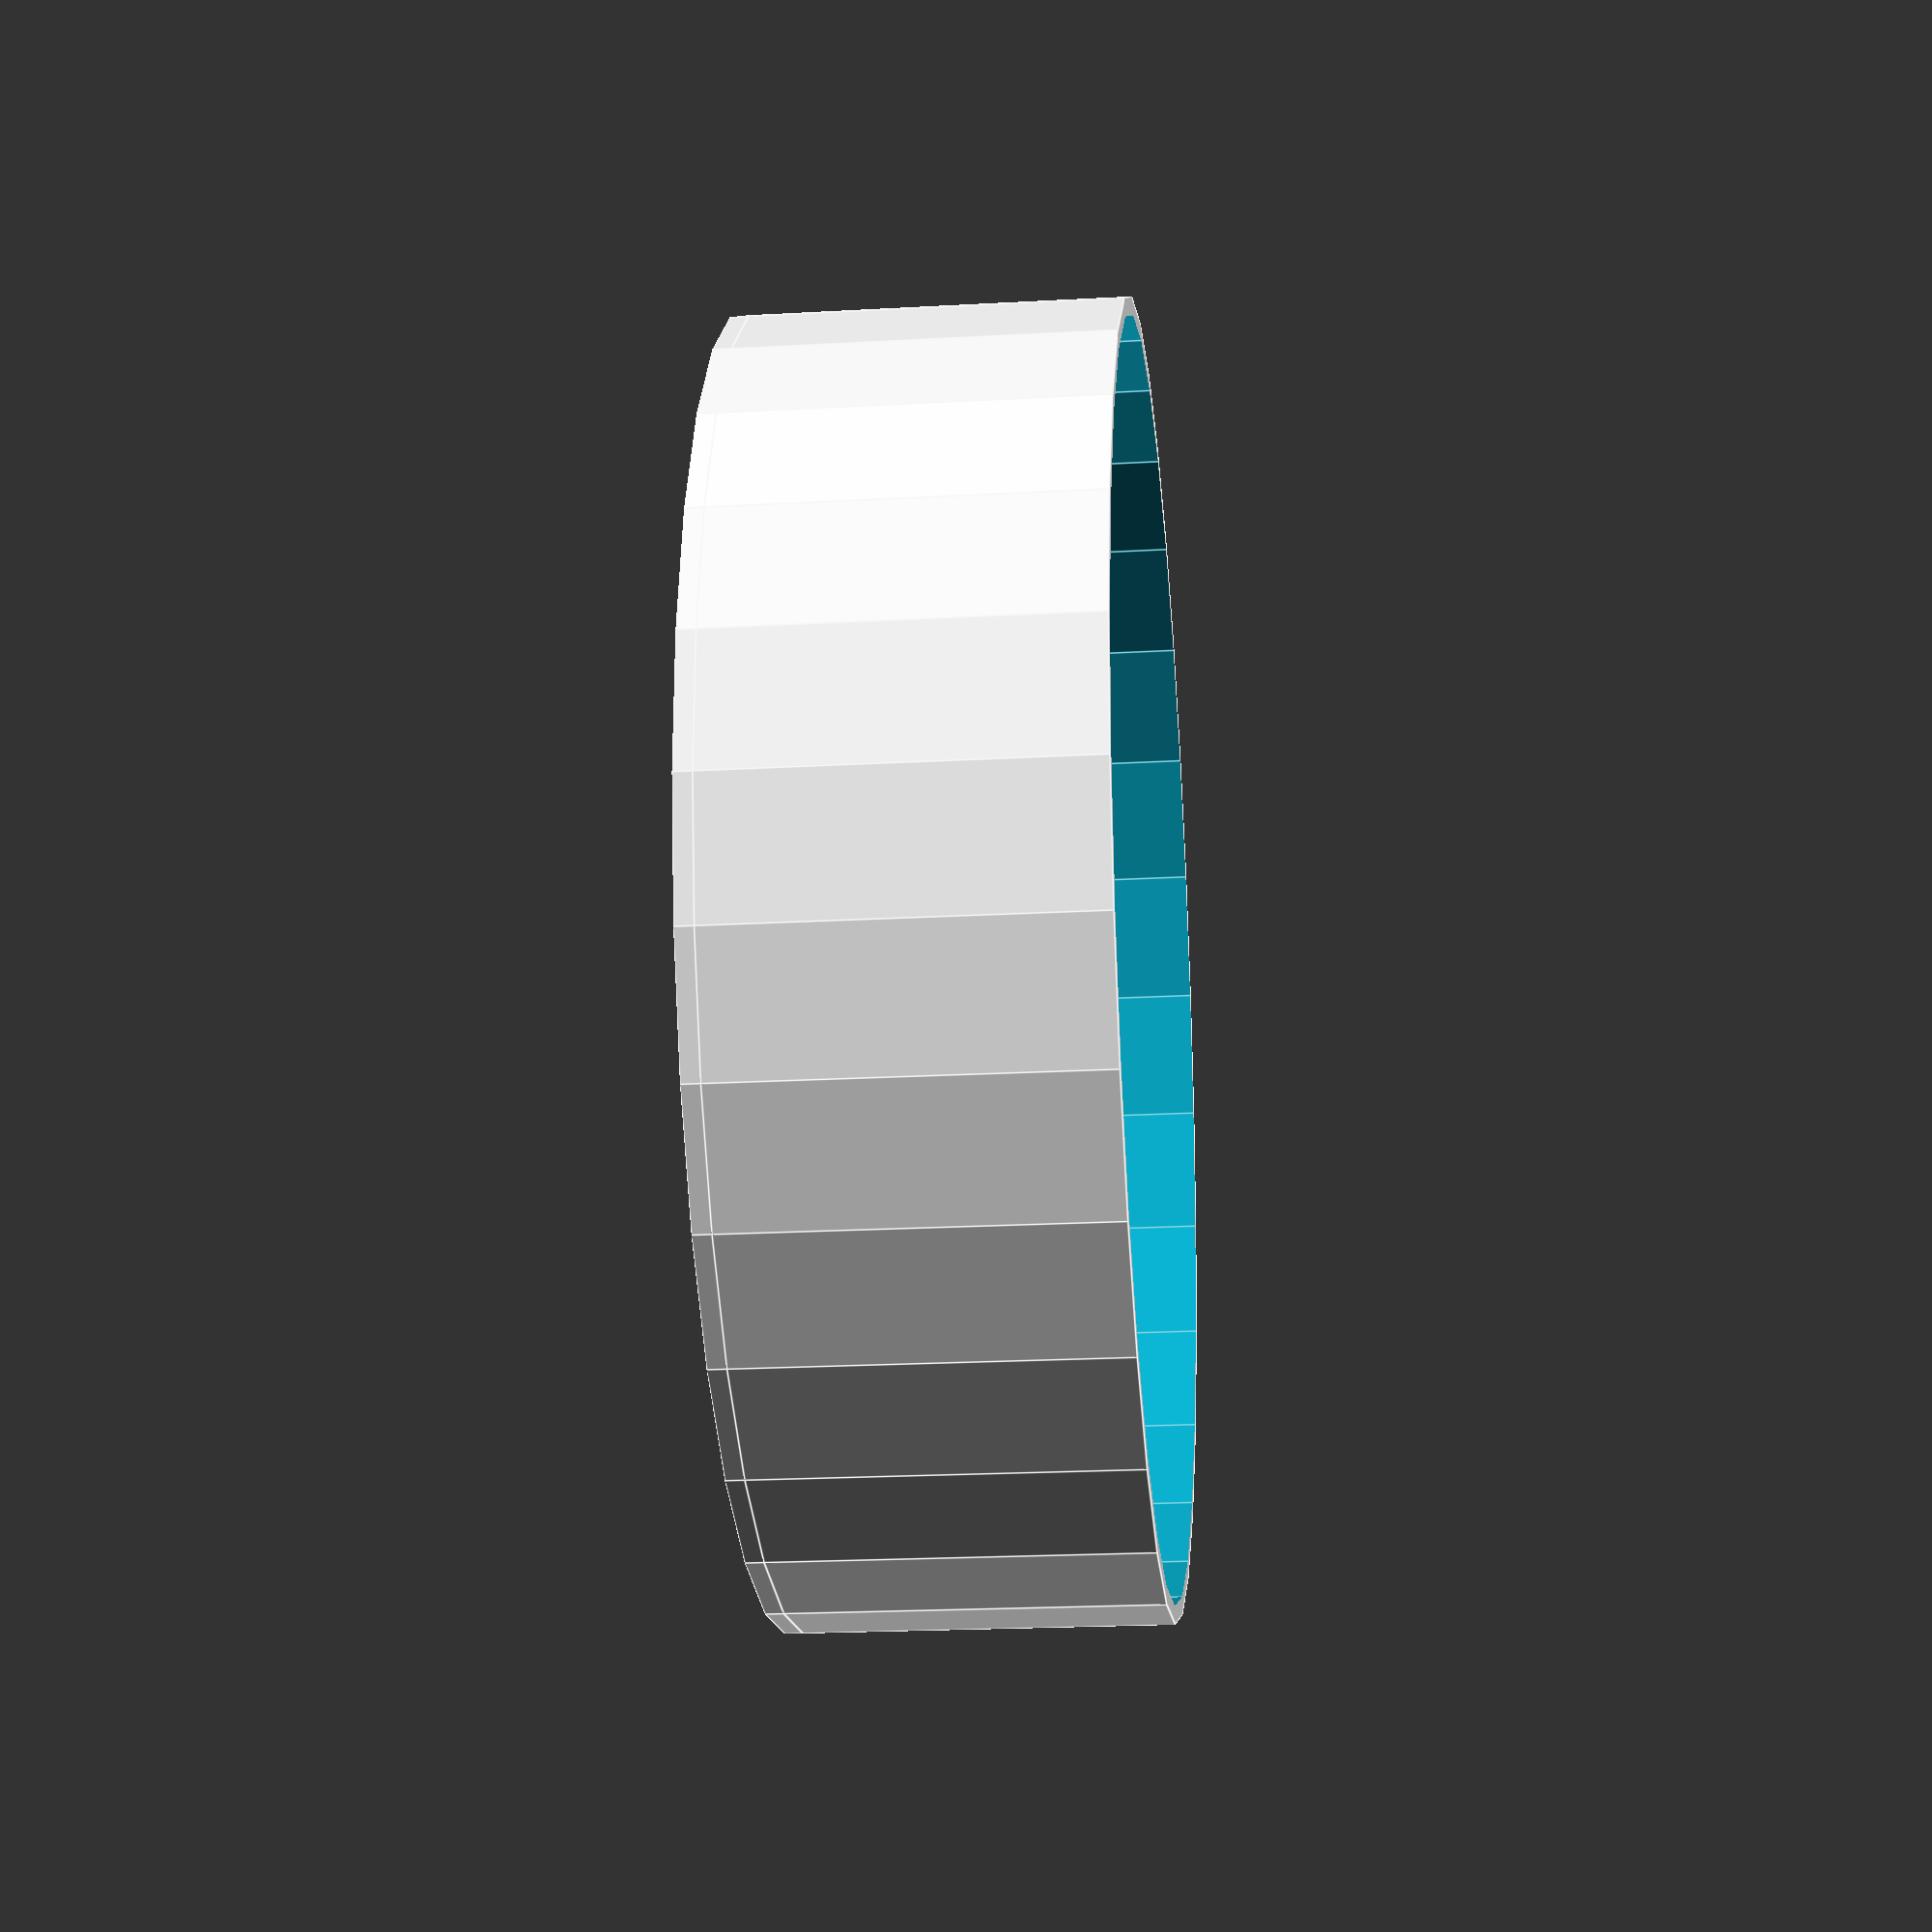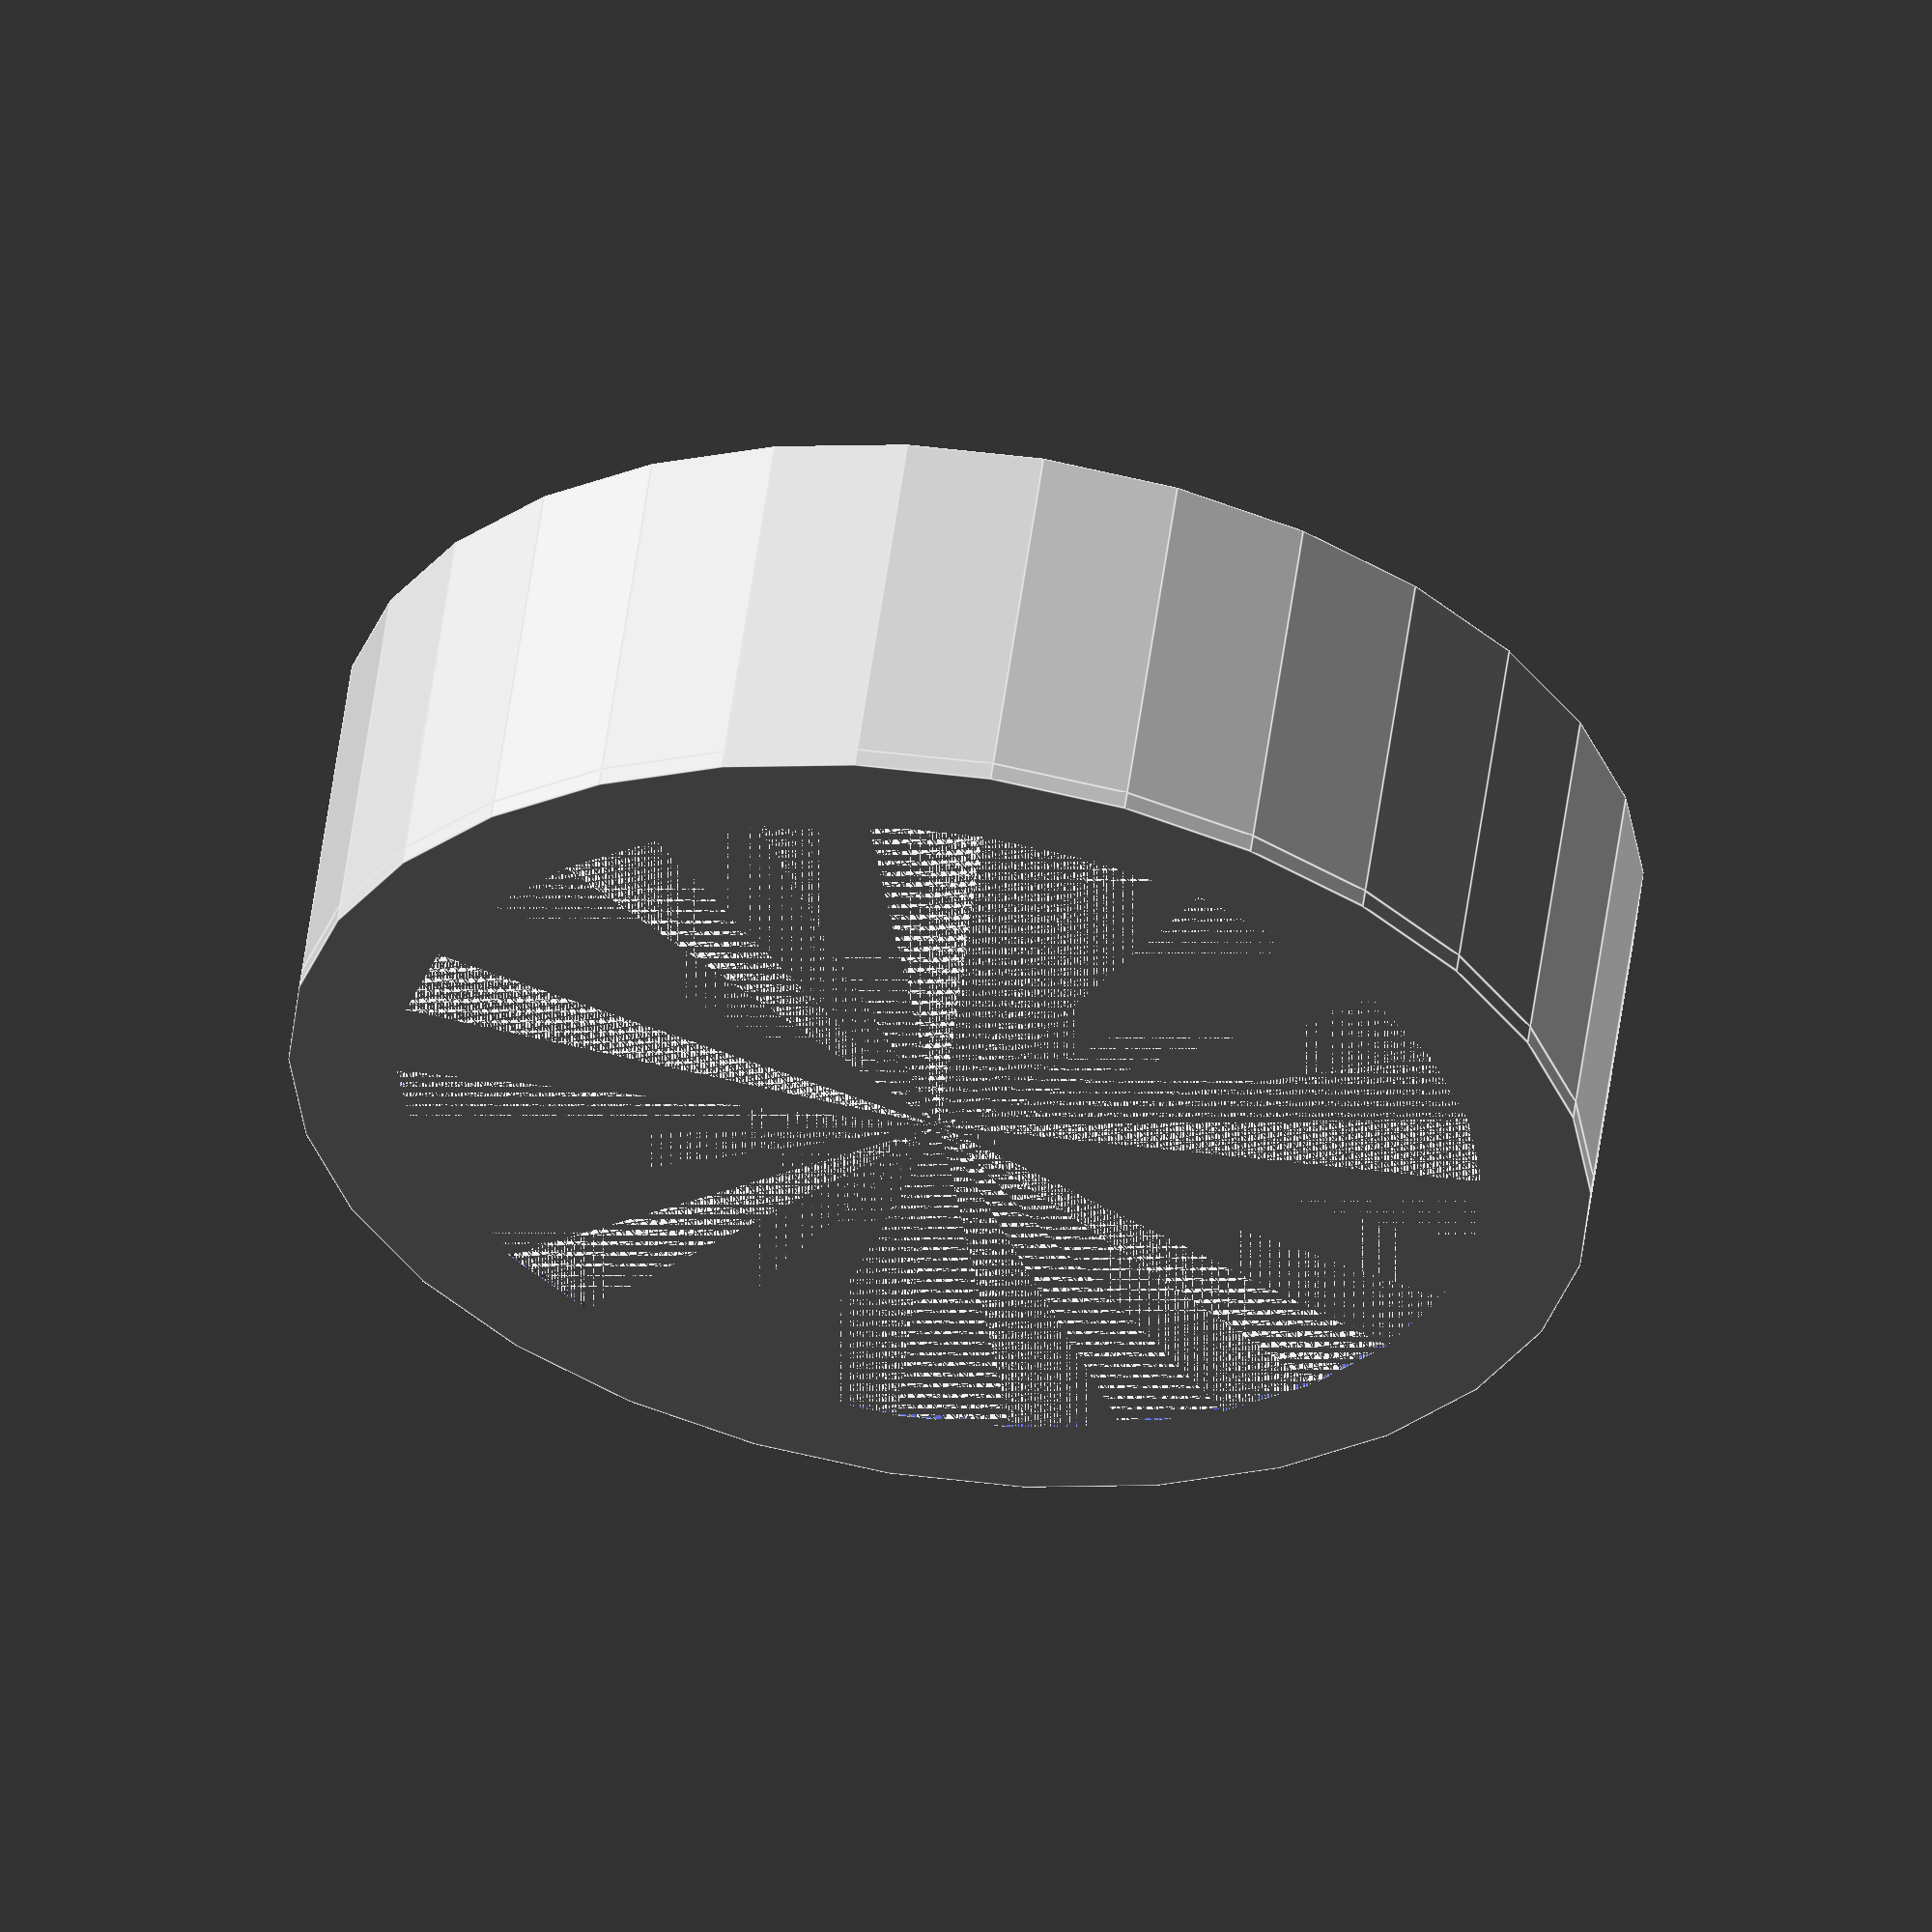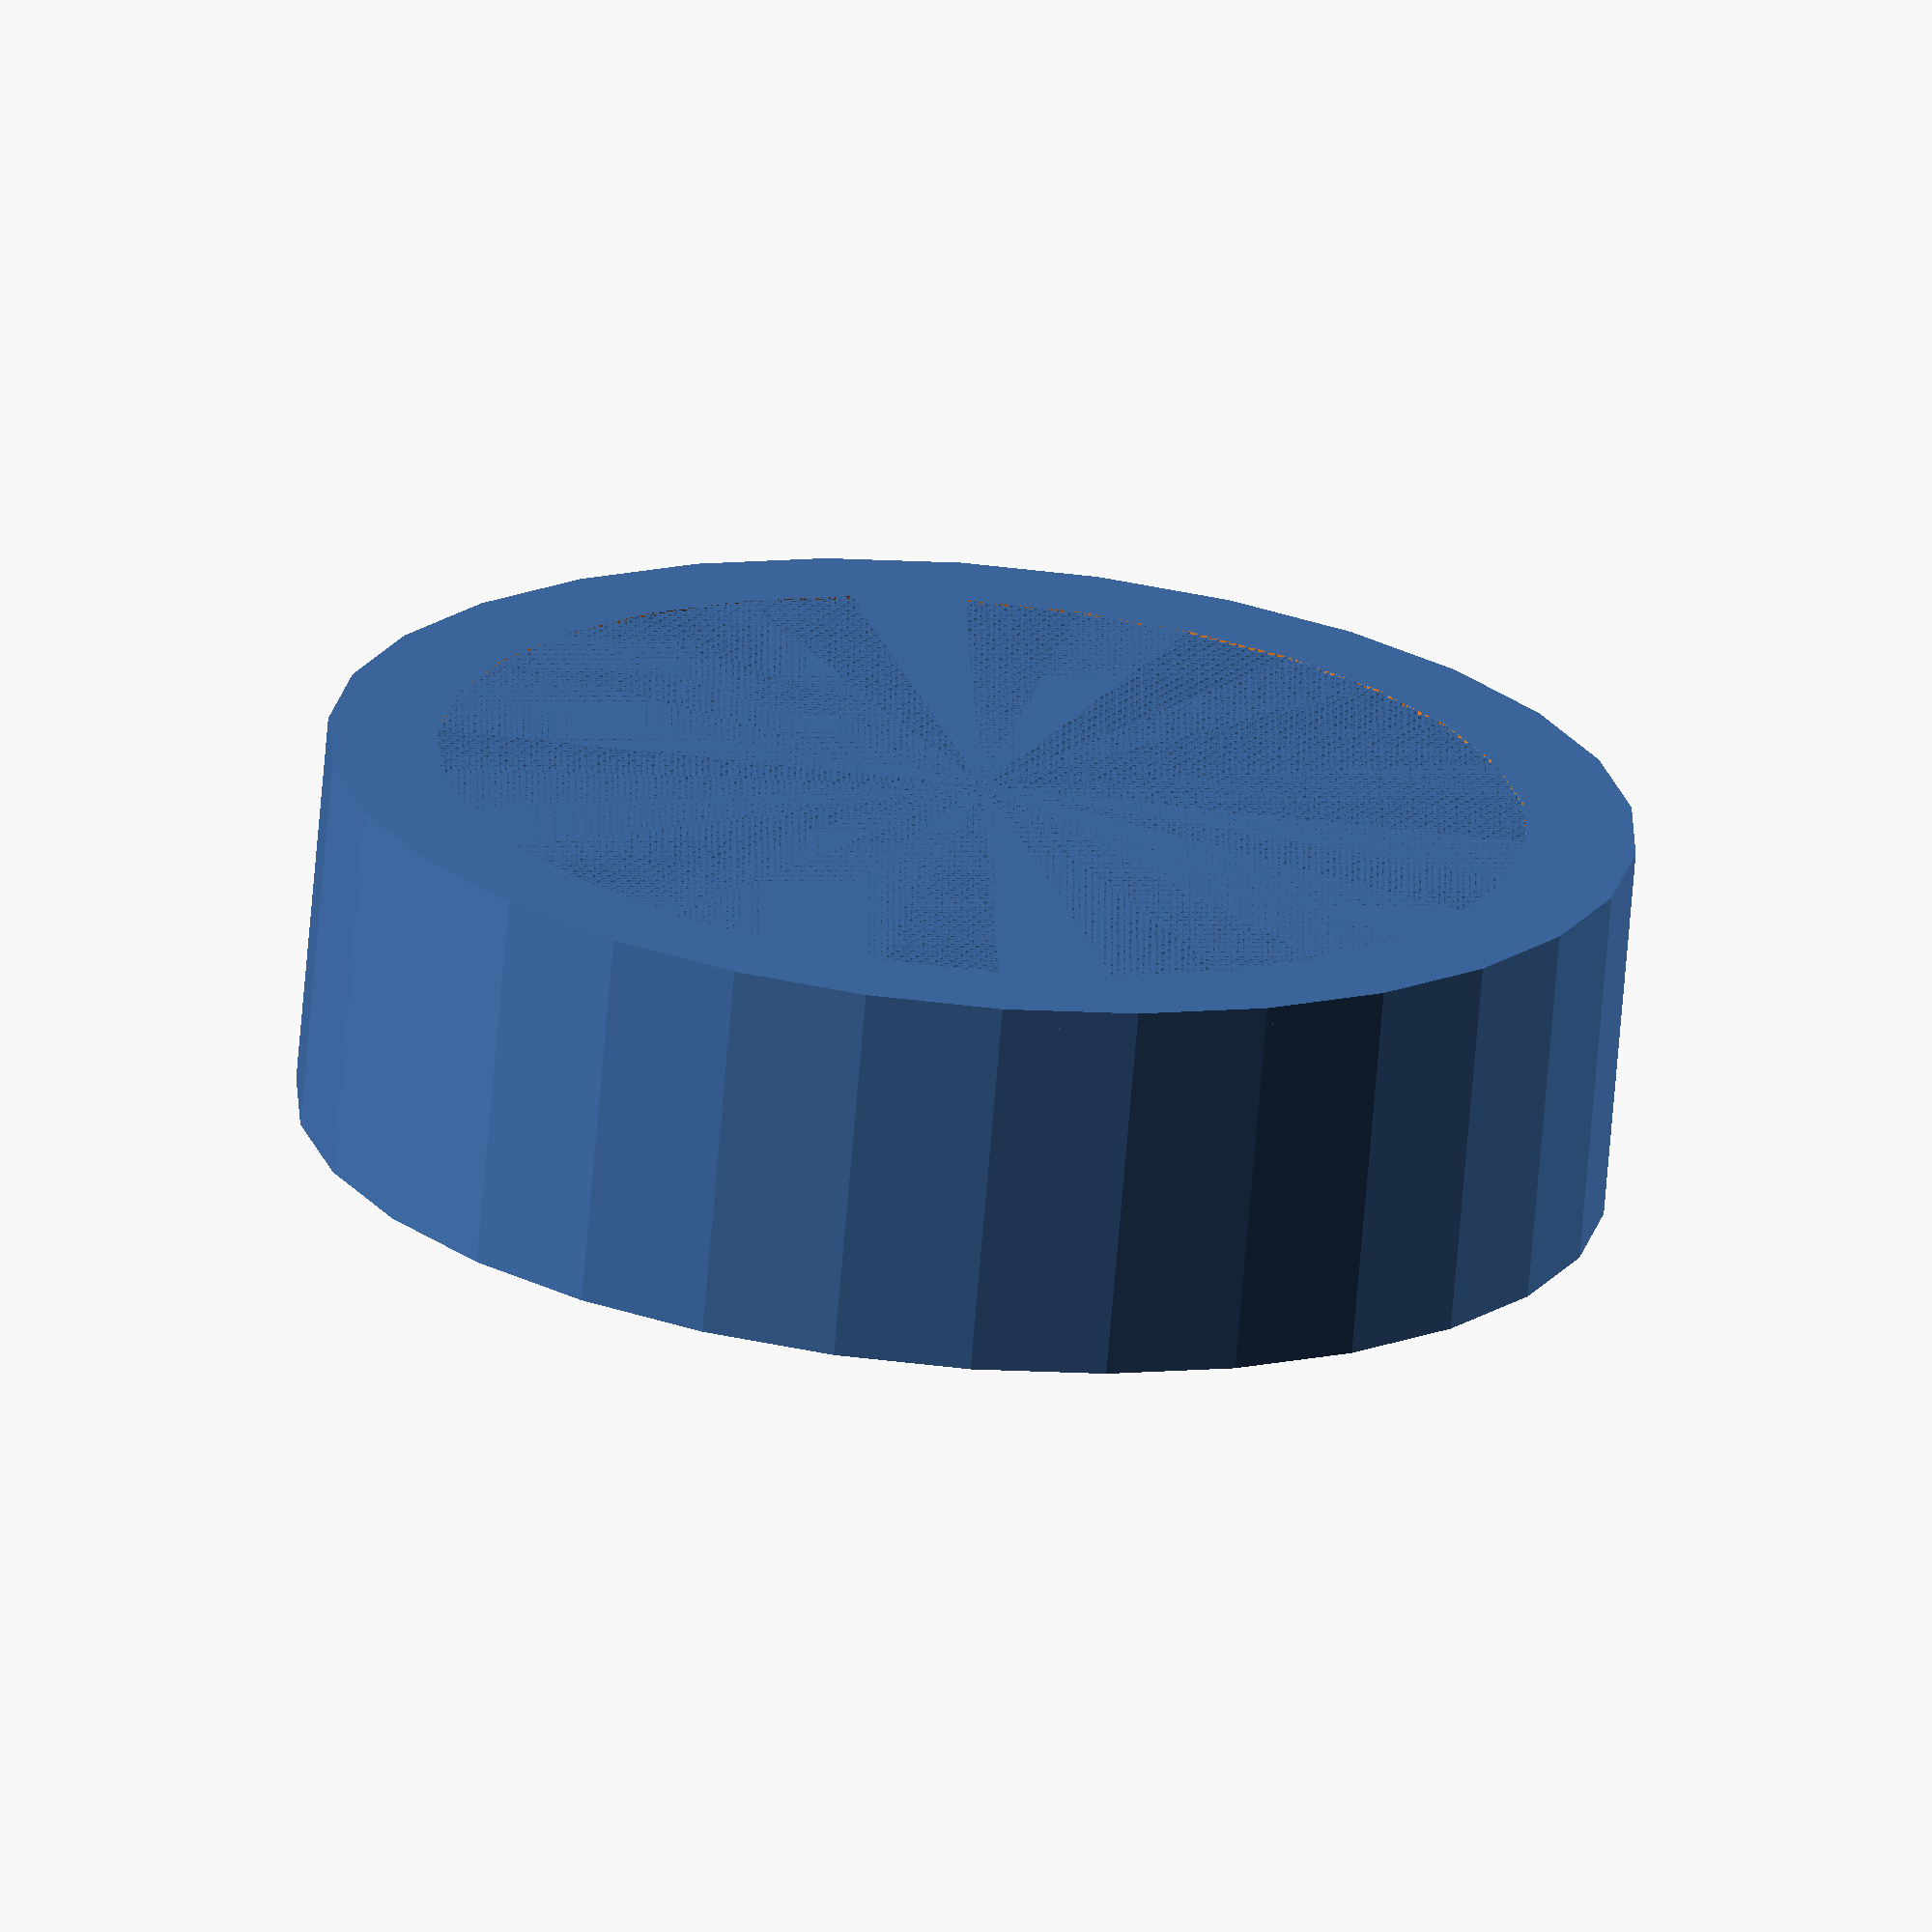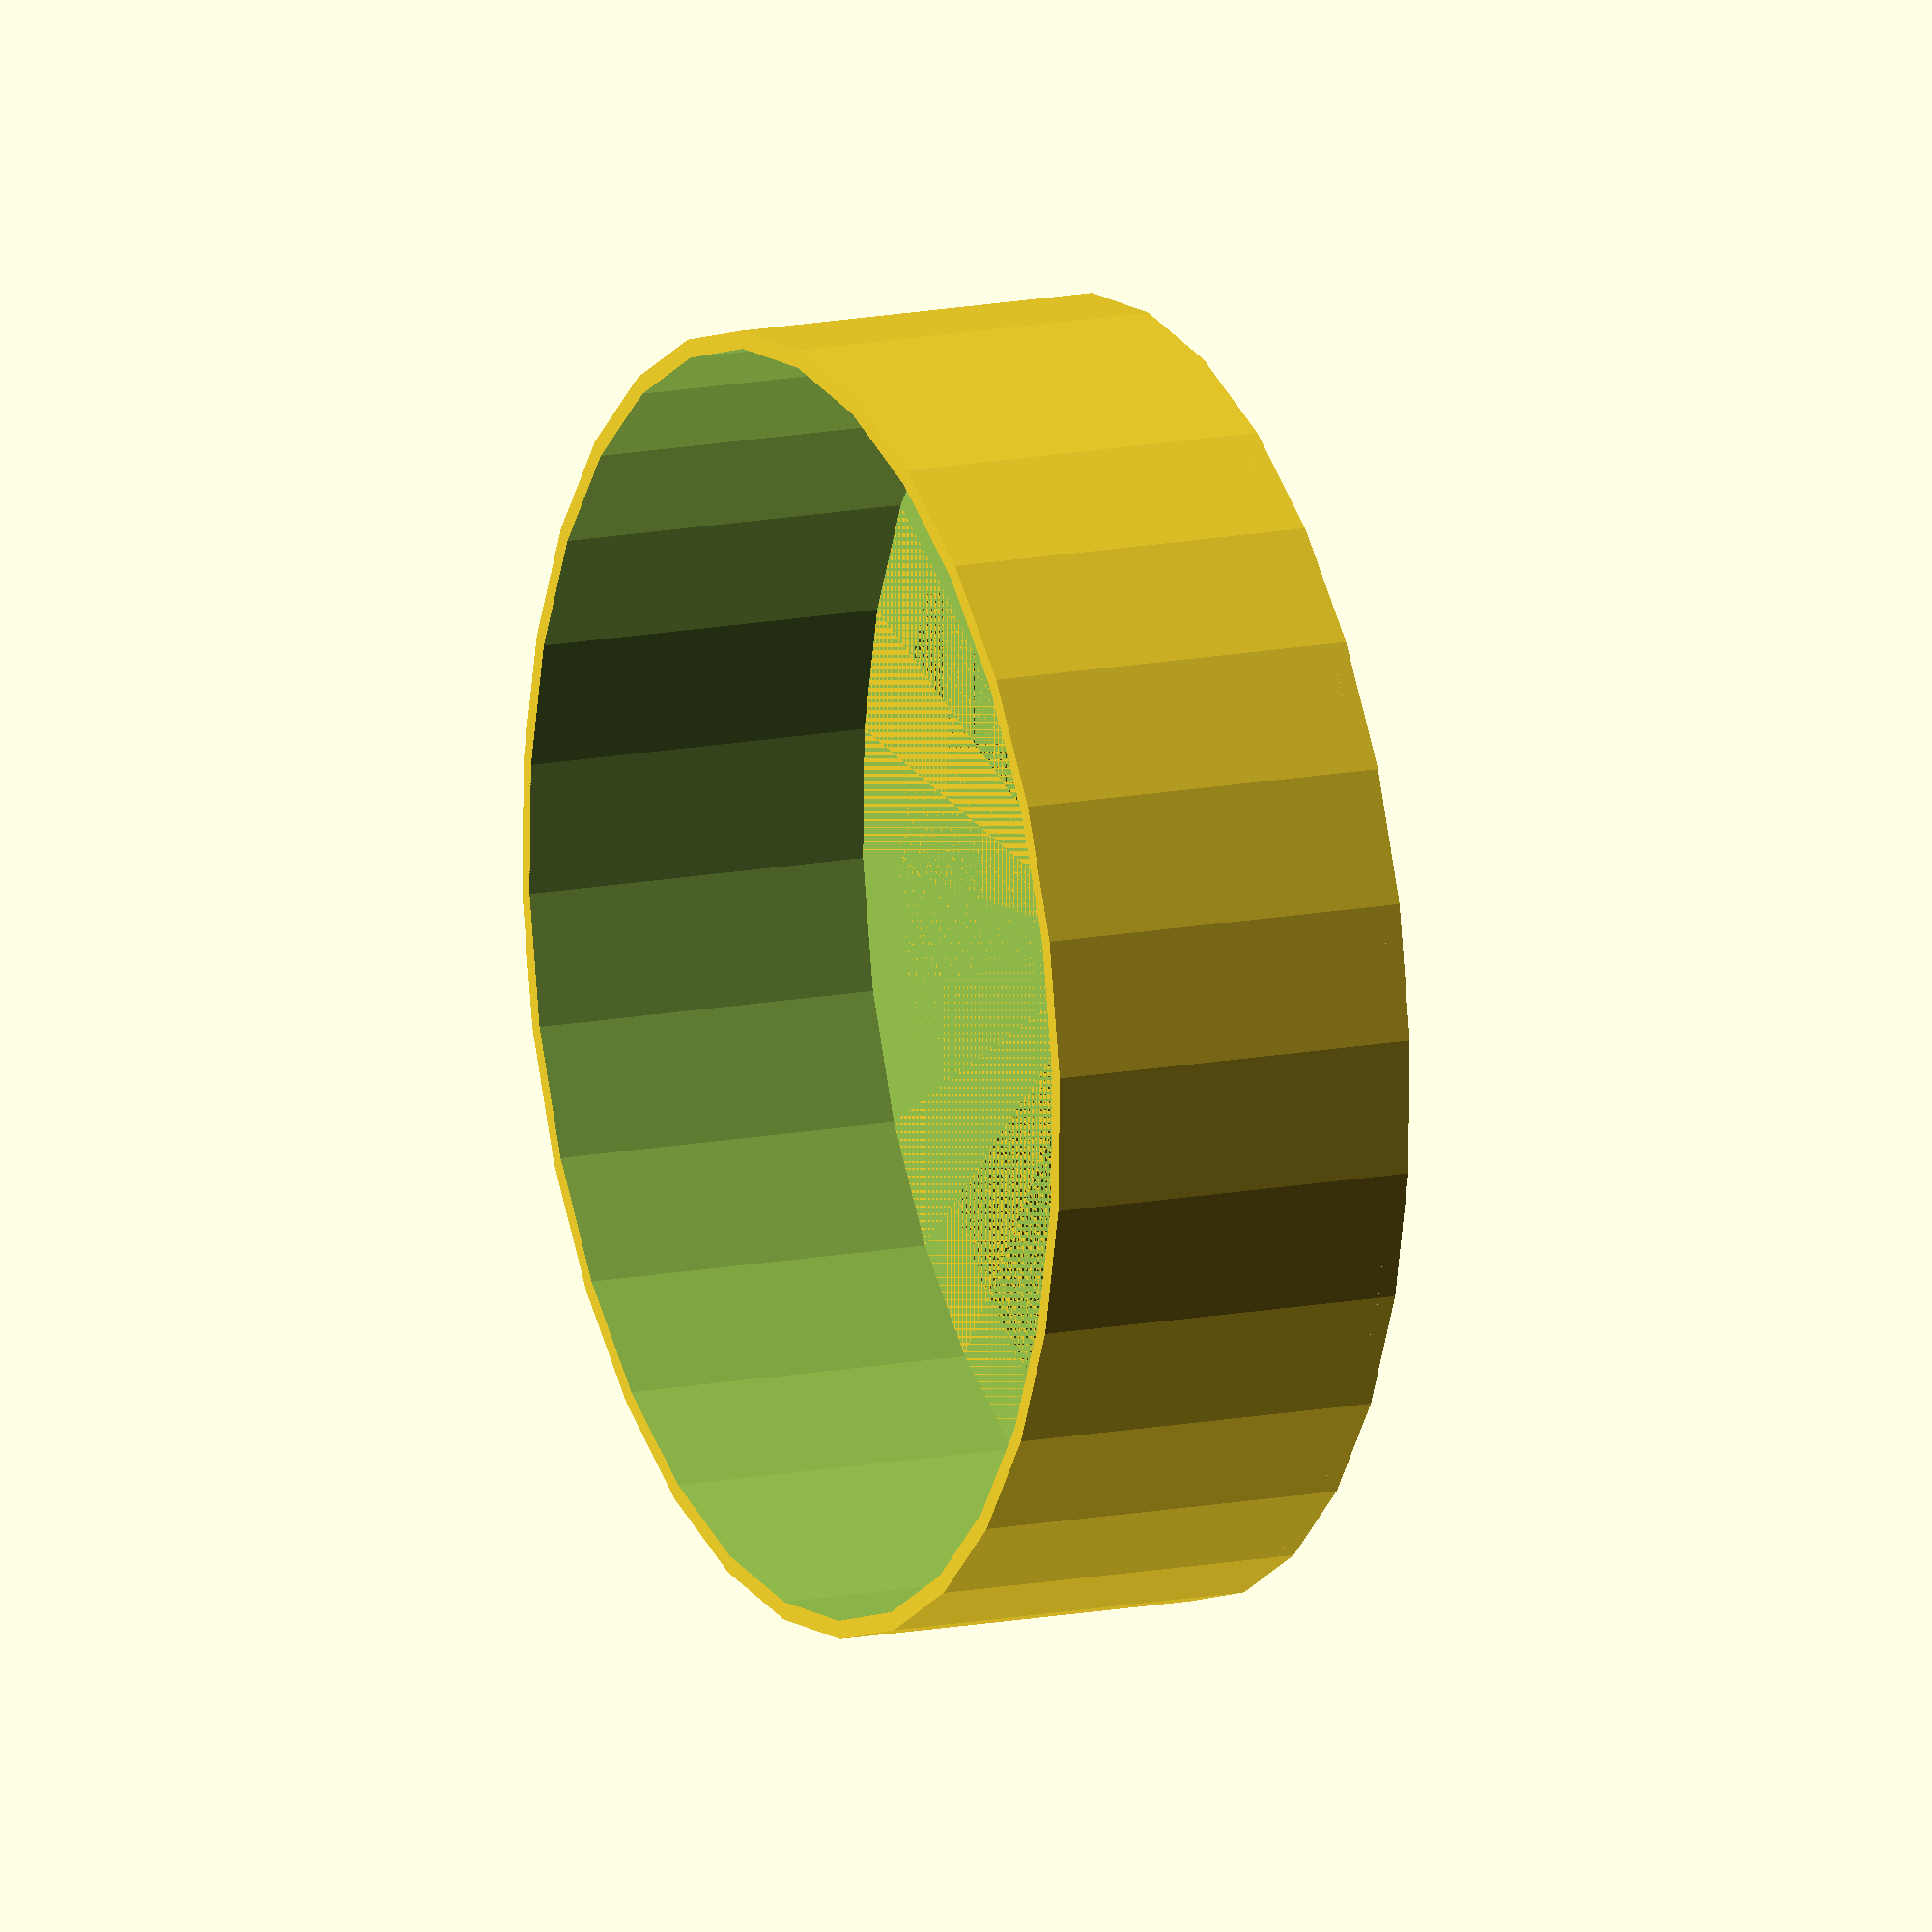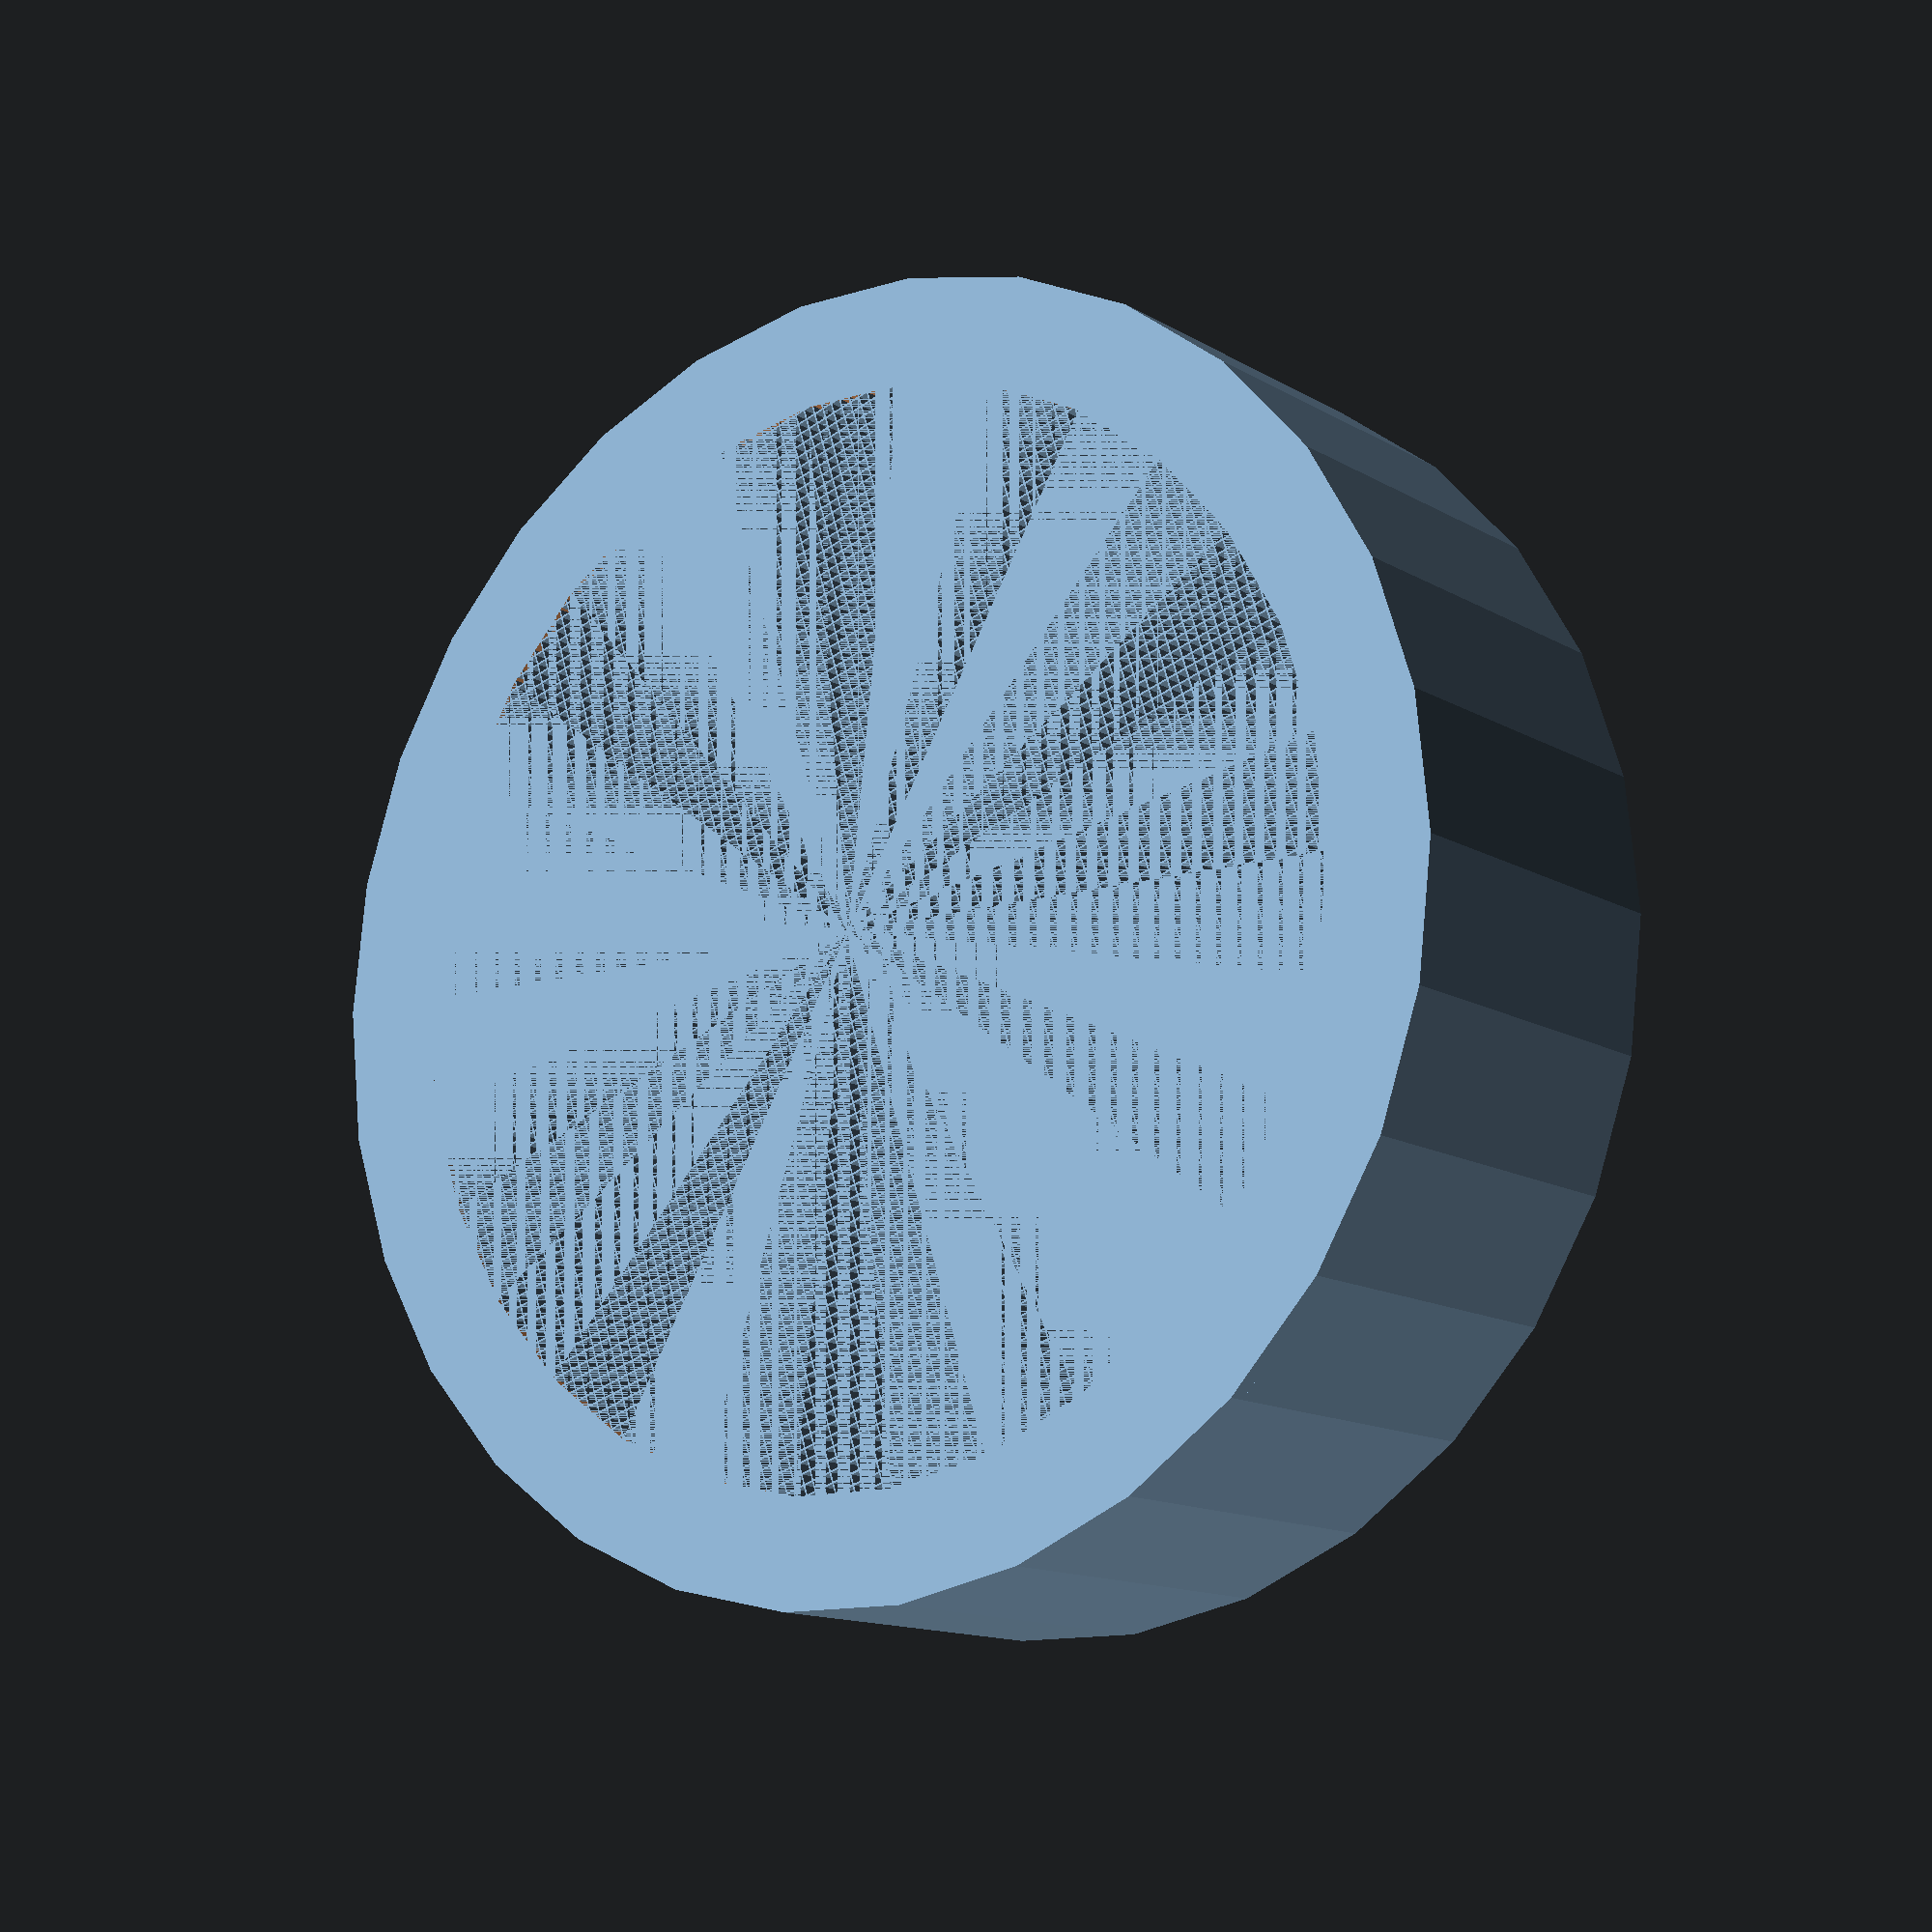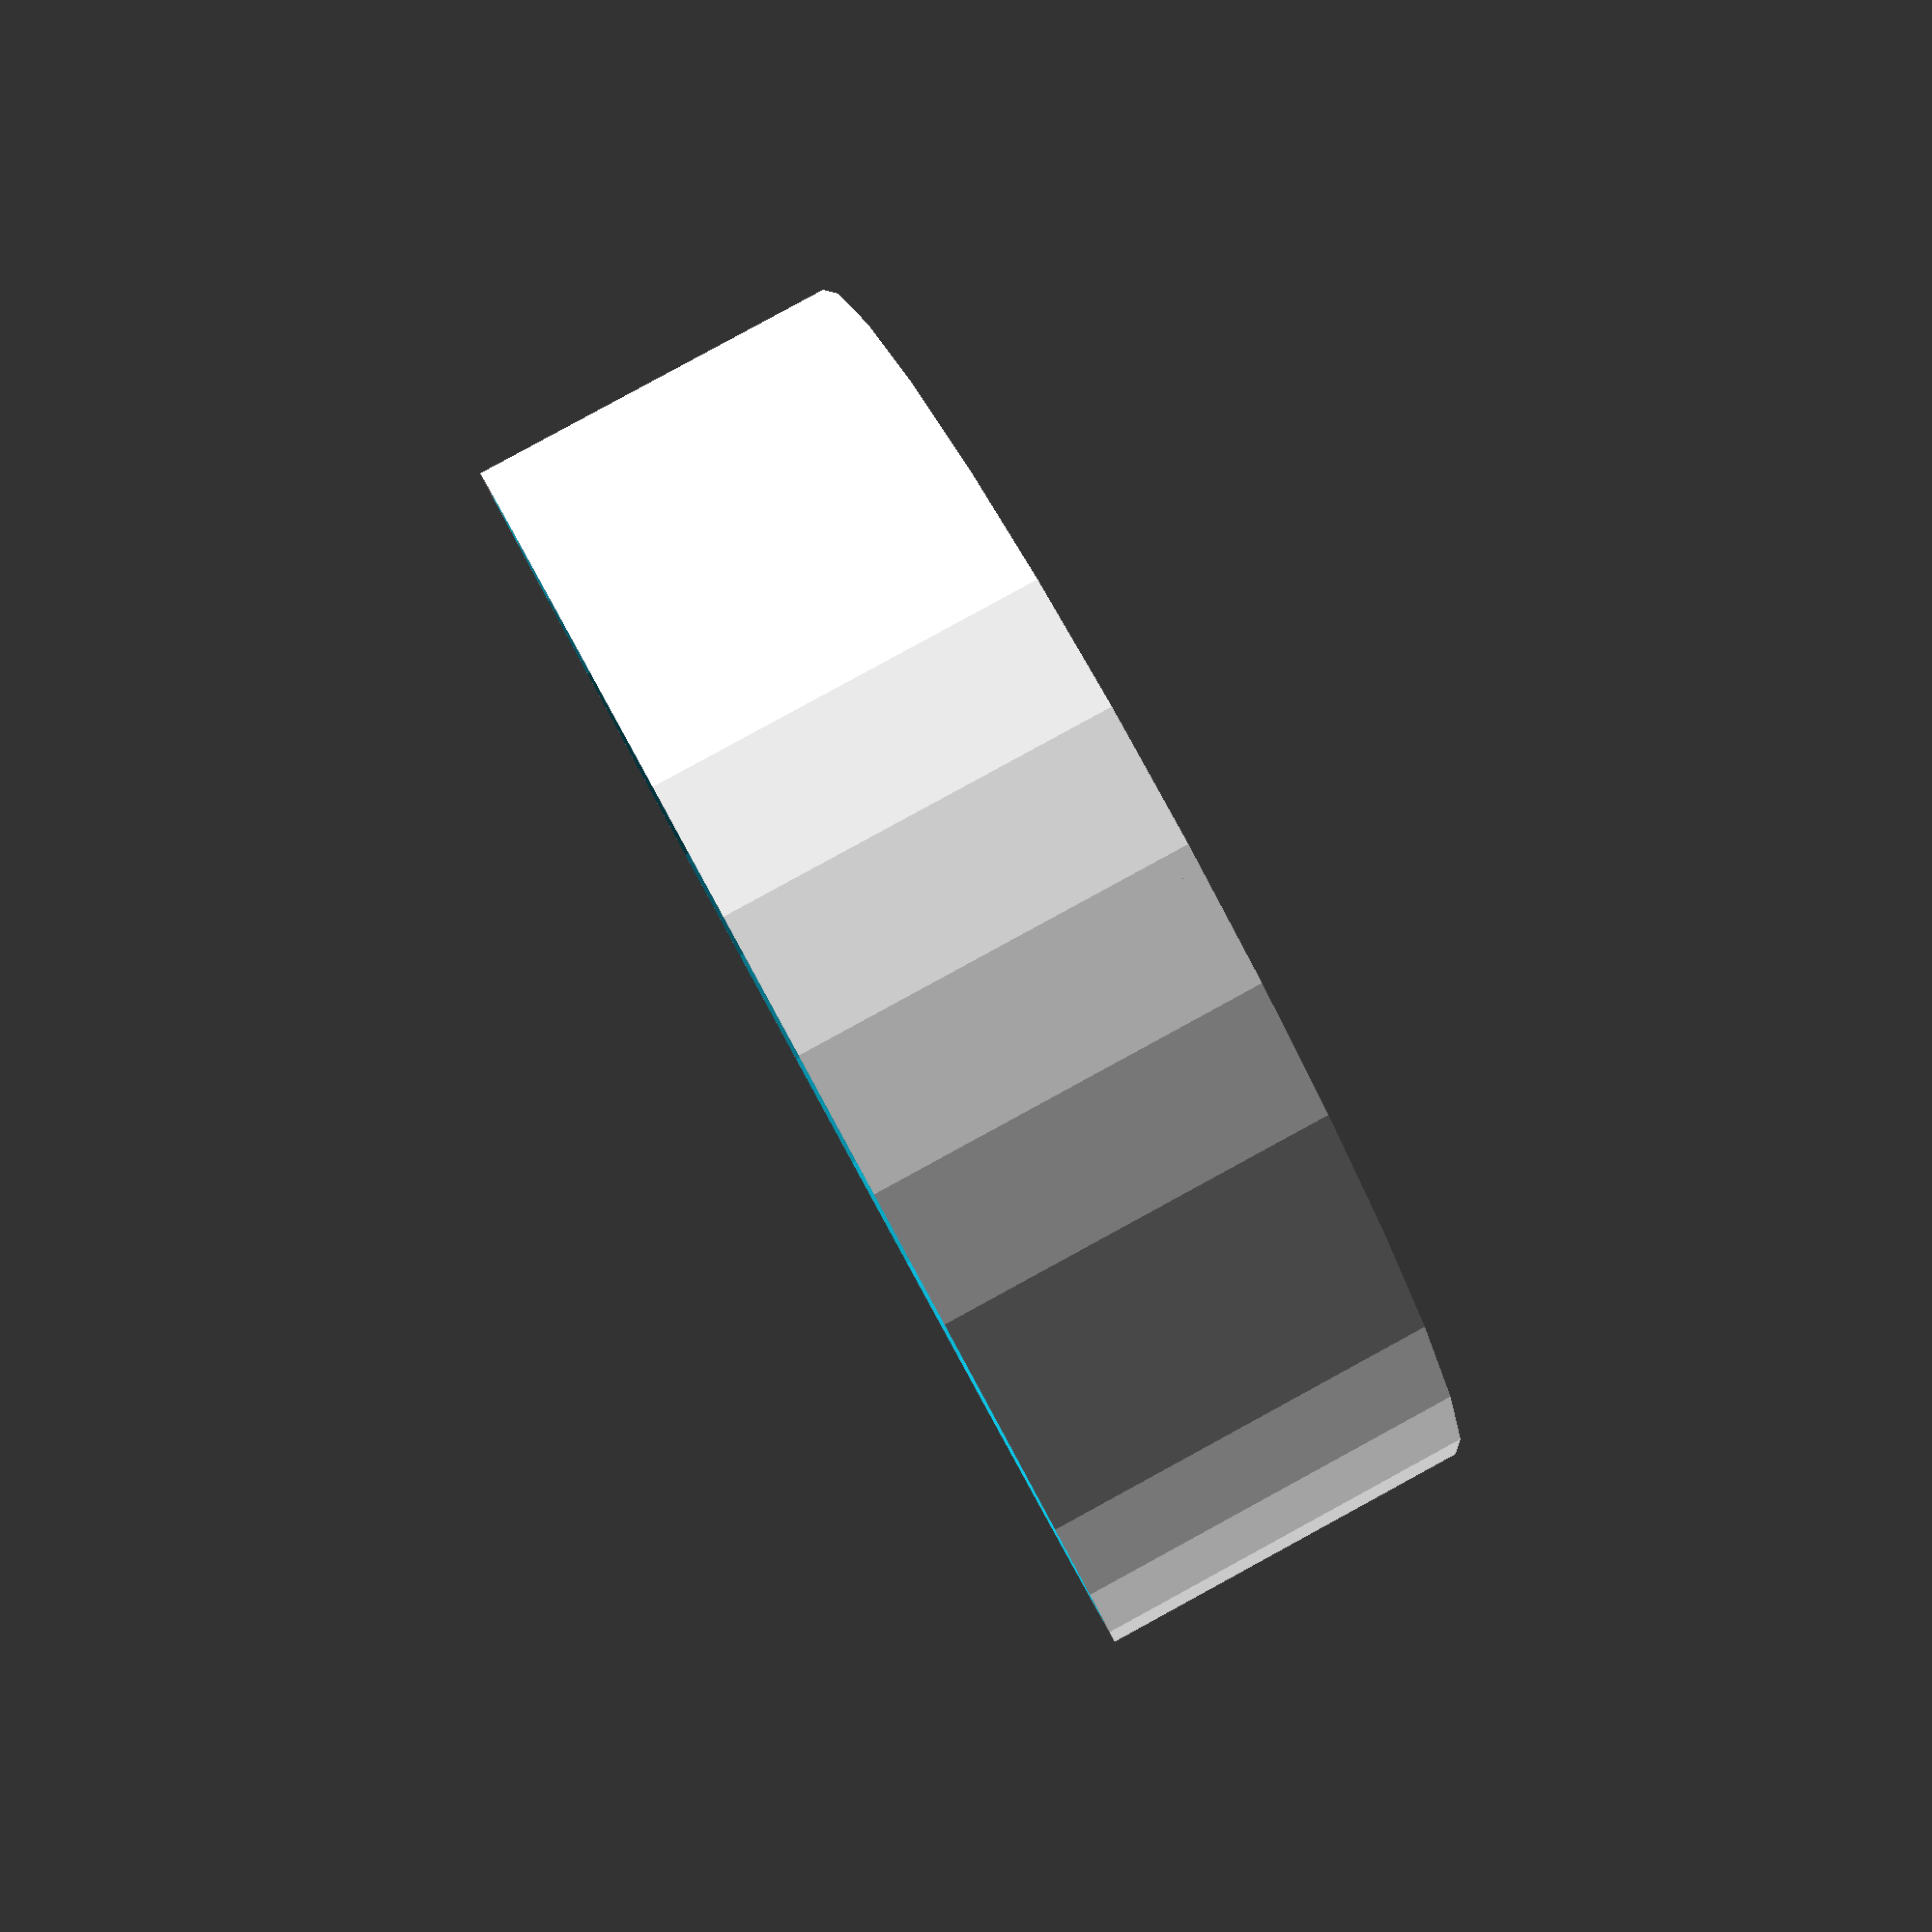
<openscad>
holeSize = 1;
strengthX = 0.2;
strengthY = strengthX;
strengthZ = 2;
diameter = 120;
sieveBorder = 12;
sieveWallHeight = 40;
sieveWallThickness = 2;
steps = round(diameter/(holeSize+strengthX));

intersection() {
    union() {
        for(x = [0:steps]) {
            translate([(holeSize + strengthX)*x, 0, 0])
            cube([strengthX, diameter, strengthZ]);
        }
        for(y = [0:steps]) {
            translate([0, (holeSize + strengthY)*y, 0])
            cube([diameter, strengthY, strengthZ]);
        }
    }
    translate([(diameter/2),(diameter/2),0])
    cylinder(r = diameter/2, h = strengthZ, center = false);
}

translate([(diameter/2),(diameter/2),0])
difference() {
    cylinder(r = diameter/2 + sieveBorder, h = strengthZ, center = false);
    cylinder(r = diameter/2, h = strengthZ, center = false);
}

translate([(diameter/2),(diameter/2),strengthZ])
difference() {
    cylinder(r = diameter/2 + sieveBorder, h = sieveWallHeight, center = false);
    cylinder(r = diameter/2 + sieveBorder - sieveWallThickness, h = sieveWallHeight + 1, center = false);
}
</openscad>
<views>
elev=200.9 azim=210.8 roll=264.2 proj=p view=edges
elev=122.6 azim=25.5 roll=352.1 proj=o view=edges
elev=70.3 azim=331.8 roll=175.2 proj=o view=wireframe
elev=166.1 azim=103.5 roll=114.2 proj=o view=wireframe
elev=192.9 azim=287.7 roll=323.4 proj=p view=solid
elev=275.1 azim=298.4 roll=61.4 proj=p view=wireframe
</views>
